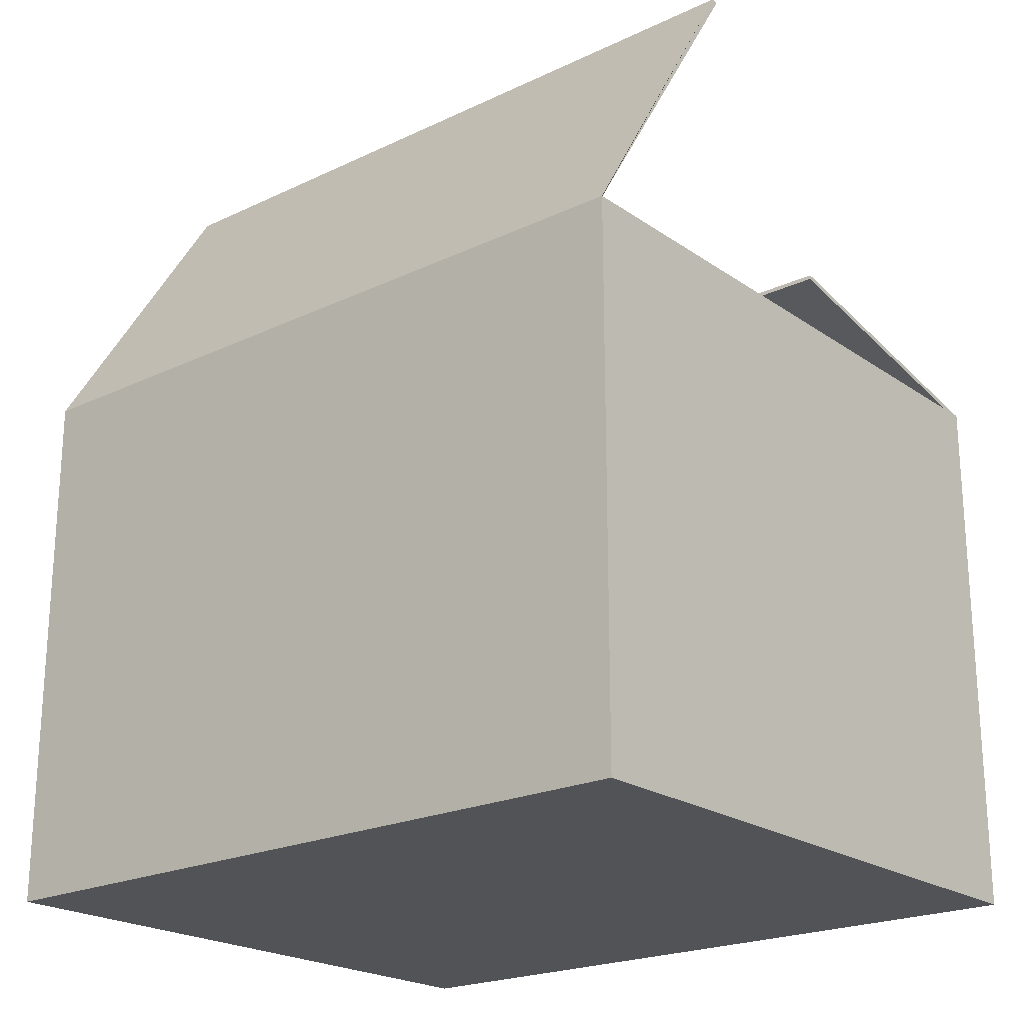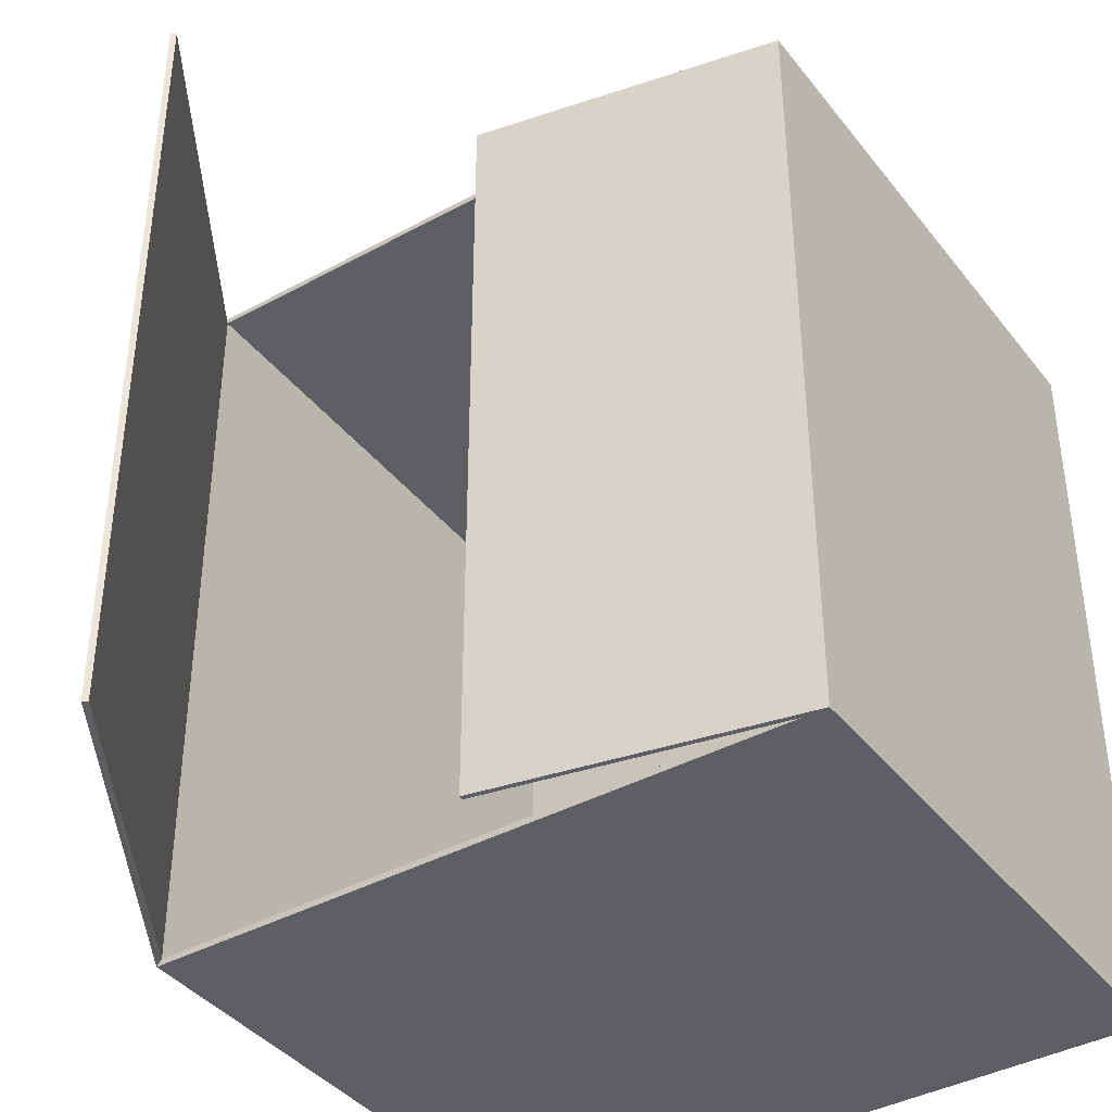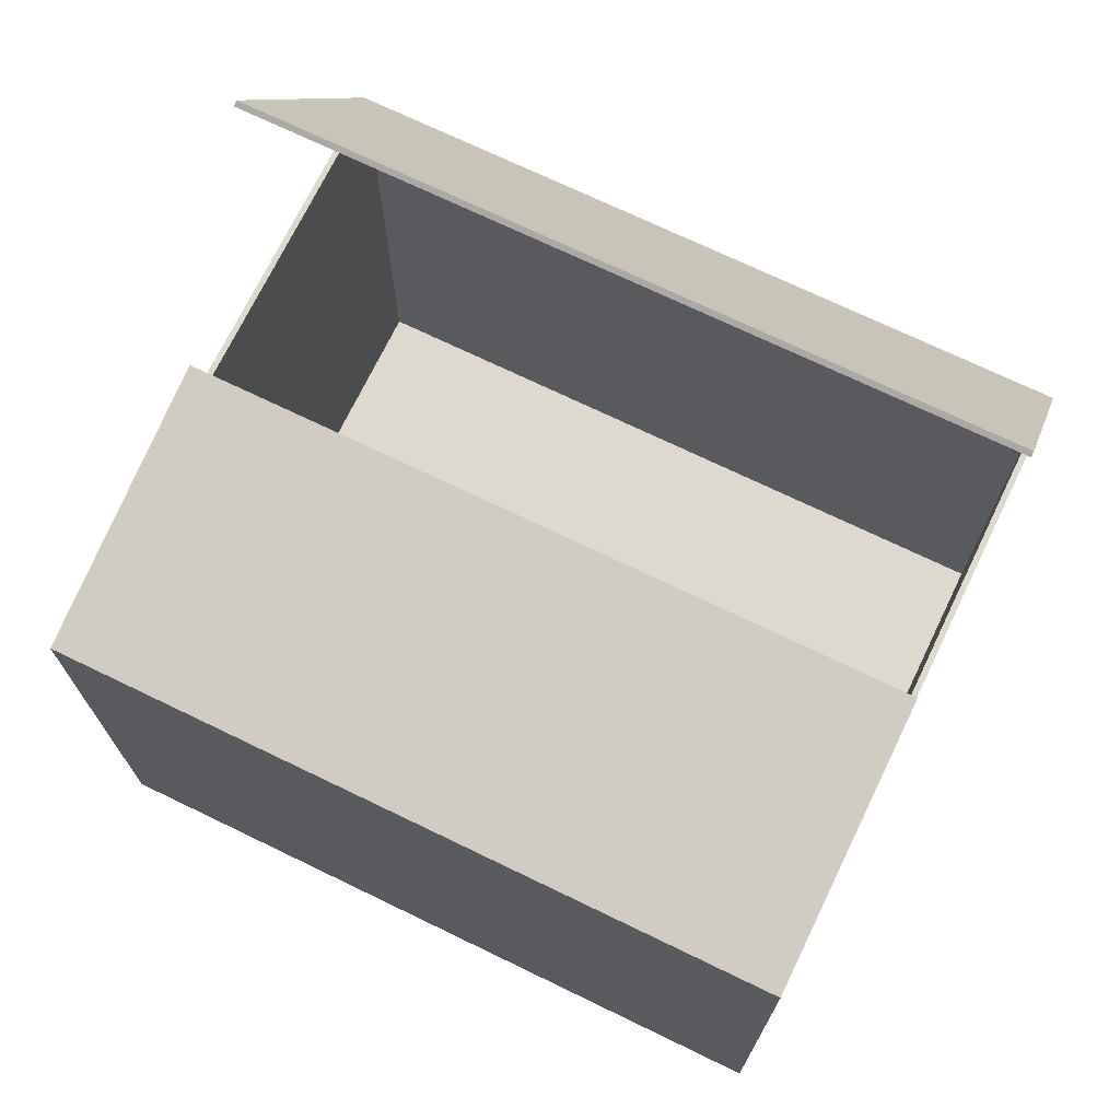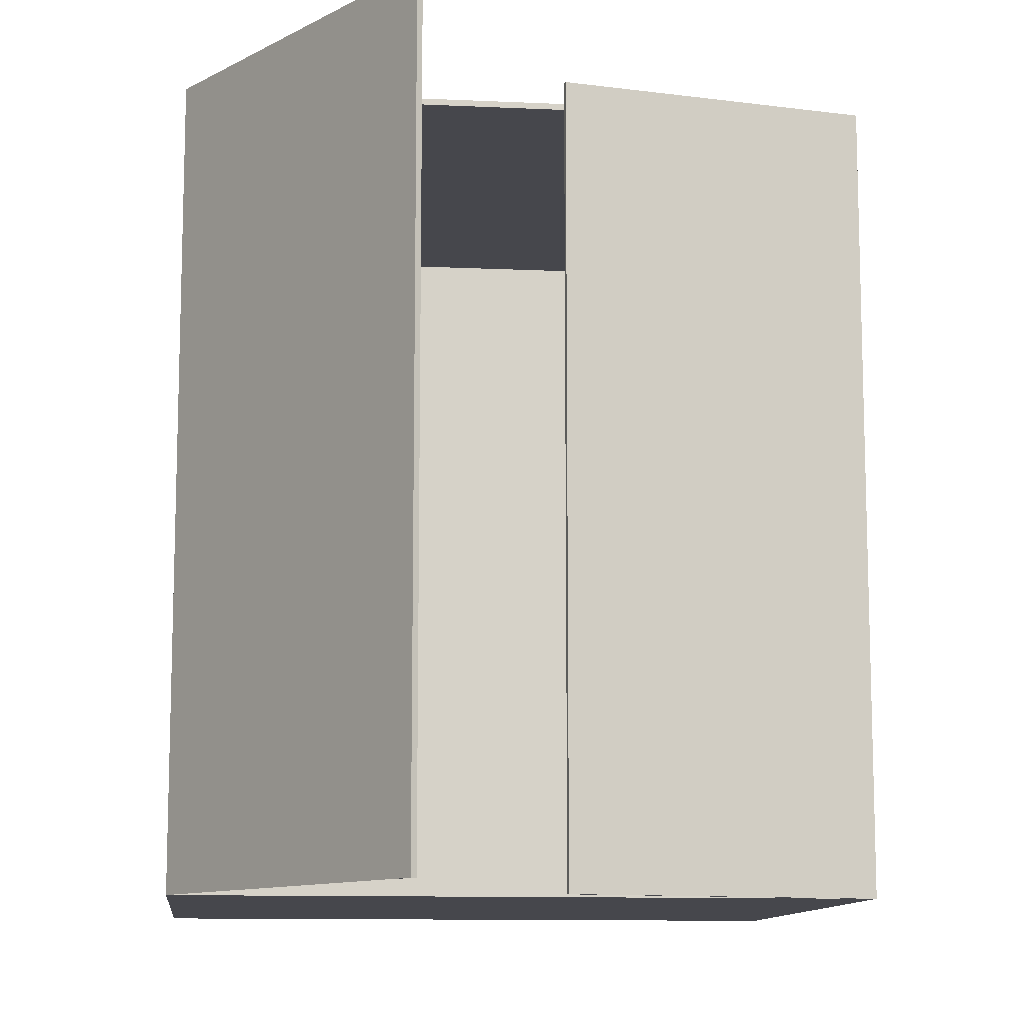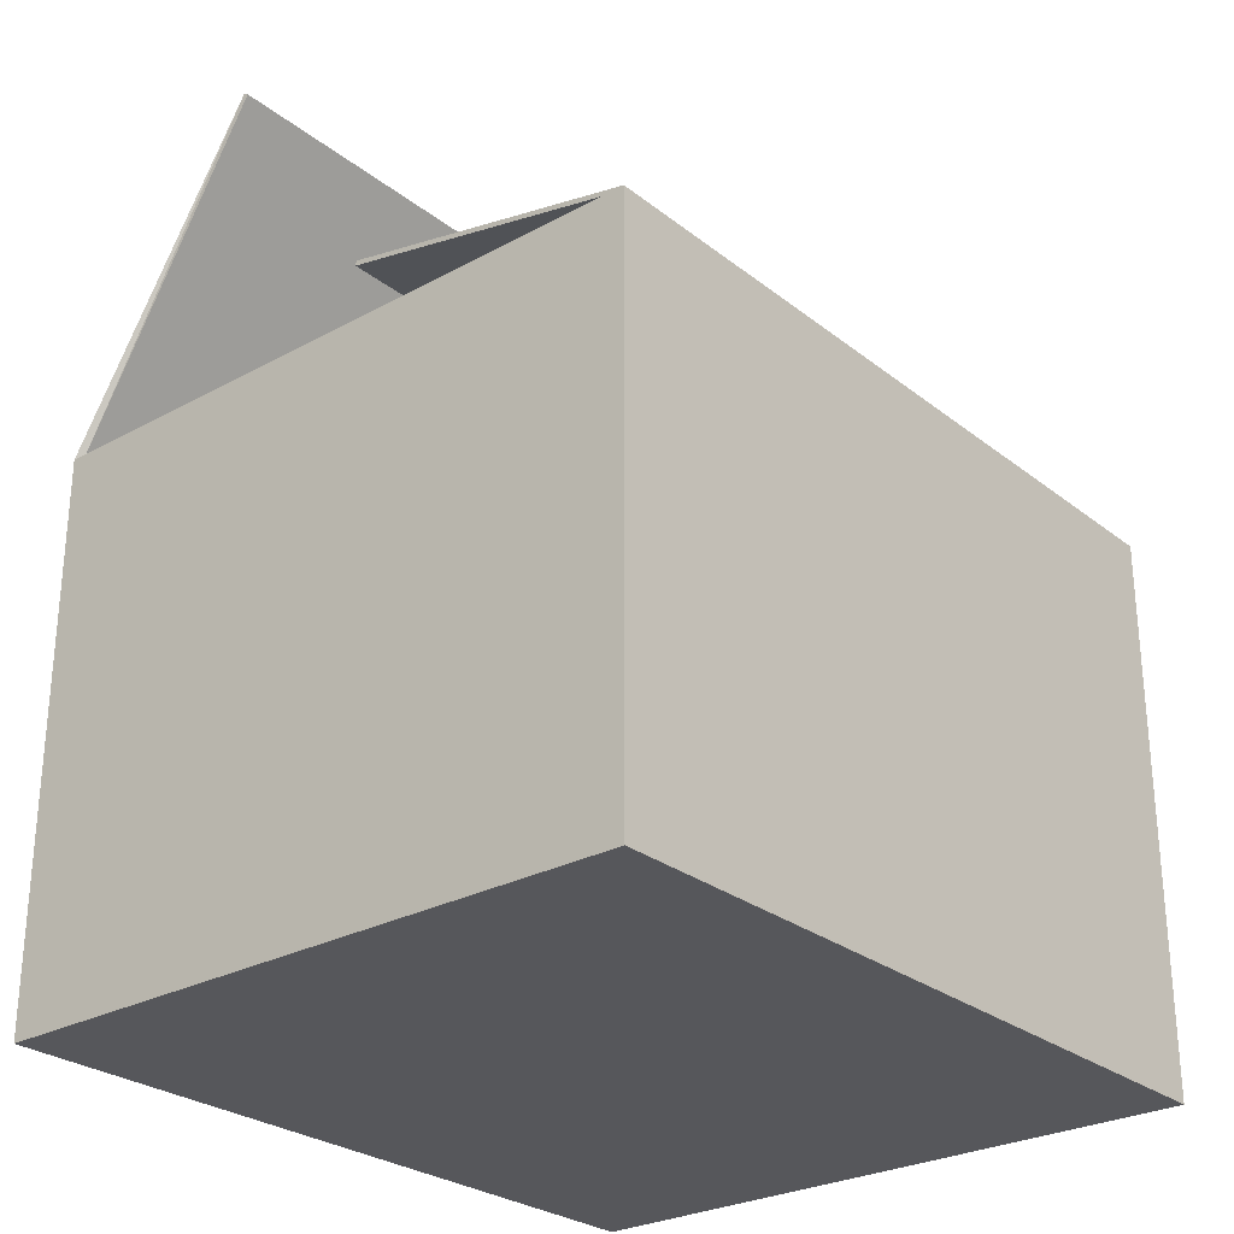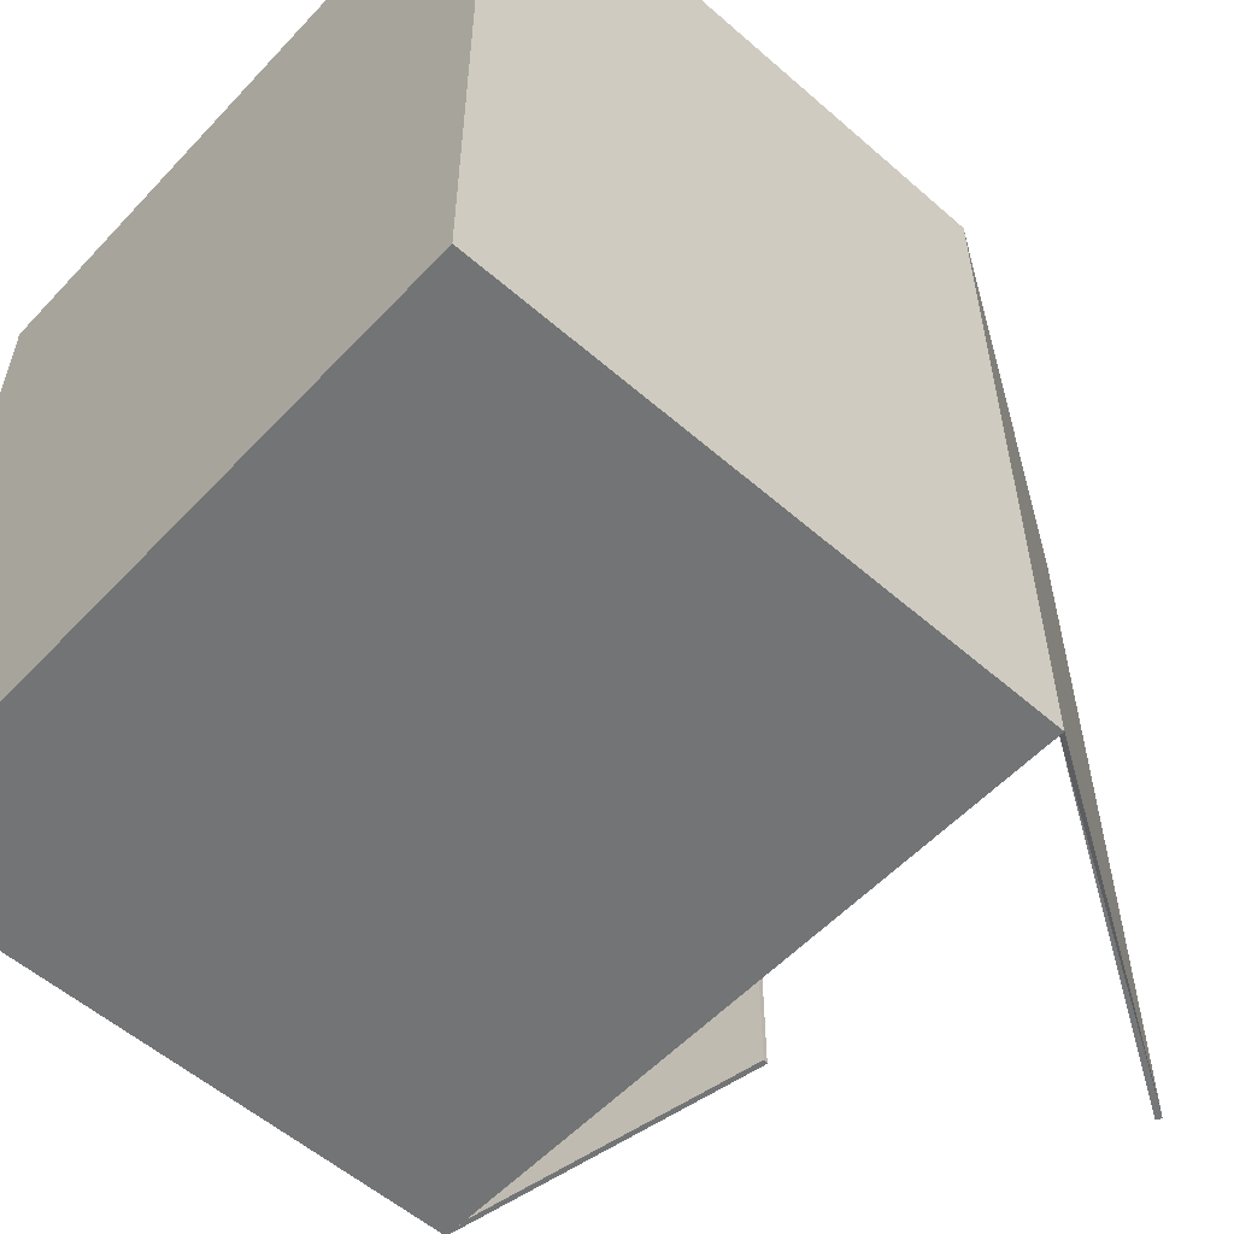
<metadata>
{"format":"obj","ext":"obj","renderer":"f3d","projection":"perspective","resolution":1024,"background":"white","views":[{"elev":-21.7,"azim":129.8,"up":"+Y"},{"elev":-39.8,"azim":-145.9,"up":"+Z"},{"elev":71.6,"azim":-64.2,"up":"+Y"},{"elev":-11.0,"azim":173.5,"up":"+Z"},{"elev":-27.4,"azim":-140.0,"up":"+Y"},{"elev":-56.1,"azim":47.6,"up":"+Z"}]}
</metadata>
<code>
o BoxCardBoard01b_LOD0_Cube.001
v -0.02306 0.4713 0.2945
v 0.2525 -0.001377 -0.2945
v -0.02306 0.4713 0.2945
v -0.2525 0.4283 -0.2945
v 0.2485 0.4283 -0.2899
v -0.2485 0.002717 -0.2899
v 0.1006 0.6741 -0.2945
v 0.2485 0.4283 0.2899
v -0.2518 0.4247 -0.2945
v -0.2518 0.4247 0.2945
v -0.2485 0.002717 0.2899
v -0.2485 0.002717 -0.2899
v -0.02379 0.475 0.2945
v 0.2485 0.002717 0.2899
v 0.2485 0.002717 -0.2899
v -0.02379 0.475 -0.2945
v 0.2525 0.4283 0.2945
v -0.02379 0.475 0.2945
v -0.2525 0.4283 0.2945
v -0.2525 0.4283 0.2945
v 0.2485 0.002717 -0.2899
v 0.2485 0.002717 0.2899
v 0.2525 0.4283 -0.2945
v 0.2525 -0.001377 -0.2945
v 0.2525 -0.001377 0.2945
v -0.2525 -0.001377 -0.2945
v -0.2525 -0.001377 0.2945
v -0.2485 0.002717 0.2899
v -0.2525 0.4283 0.2945
v -0.2518 0.4247 0.2945
v -0.2525 0.4283 -0.2945
v 0.09683 0.6717 0.2945
v 0.2485 0.4283 0.2899
v 0.1006 0.6741 0.2945
v 0.2525 0.4283 0.2945
v 0.2485 0.4283 0.2899
v 0.2485 0.002717 0.2899
v -0.2519 0.4283 0.2899
v -0.2485 0.002717 0.2899
v -0.2525 -0.001377 -0.2945
v 0.2485 0.4283 0.2899
v 0.2485 0.4283 -0.2899
v 0.09683 0.6717 -0.2945
v 0.09683 0.6717 0.2945
v -0.2525 0.4283 -0.2899
v -0.2485 0.002717 -0.2899
v 0.2485 0.4283 -0.2899
v 0.2485 0.002717 -0.2899
v 0.2525 0.4283 -0.2945
v -0.2525 -0.001377 0.2945
v 0.2525 -0.001377 0.2945
v 0.2525 0.4283 0.2945
v -0.2525 0.4283 0.2945
v -0.02306 0.4713 -0.2945
v -0.2525 0.4283 -0.2945
v -0.02379 0.475 -0.2945
v -0.2518 0.4247 -0.2945
v -0.2525 -0.001377 -0.2945
v -0.2525 -0.001377 0.2945
v 0.2525 0.4283 0.2945
v 0.2525 -0.001377 0.2945
v 0.2525 -0.001377 -0.2945
v 0.2525 0.4283 -0.2945
v 0.1006 0.6741 -0.2945
v 0.1006 0.6741 0.2945
v -0.2525 0.4283 -0.2945
v 0.2525 0.4283 -0.2945
v 0.1006 0.6741 -0.2945
v 0.1006 0.6741 0.2945
v 0.09683 0.6717 -0.2945
v 0.09683 0.6717 0.2945
v 0.2485 0.4283 -0.2899
v 0.09683 0.6717 -0.2945
v -0.02306 0.4713 -0.2945
v -0.02306 0.4713 0.2945
v -0.02306 0.4713 -0.2945
v -0.02379 0.475 -0.2945
v -0.02379 0.475 0.2945
f 4 2 40
f 29 58 59
f 39 36 37
f 31 78 77
f 34 33 35
f 64 60 63
f 54 55 56
f 52 50 51
f 11 15 12
f 1 16 13
f 63 61 62
f 70 69 68
f 8 19 17
f 20 3 18
f 46 47 45
f 72 7 23
f 66 5 67
f 24 27 26
f 22 42 21
f 41 43 42
f 75 9 76
f 6 30 28
f 4 49 2
f 29 31 58
f 39 38 36
f 31 29 78
f 34 32 33
f 64 65 60
f 54 57 55
f 52 53 50
f 11 14 15
f 1 74 16
f 63 60 61
f 70 71 69
f 8 38 19
f 20 10 3
f 46 48 47
f 72 73 7
f 66 45 5
f 24 25 27
f 22 41 42
f 41 44 43
f 75 30 9
f 6 9 30

</code>
